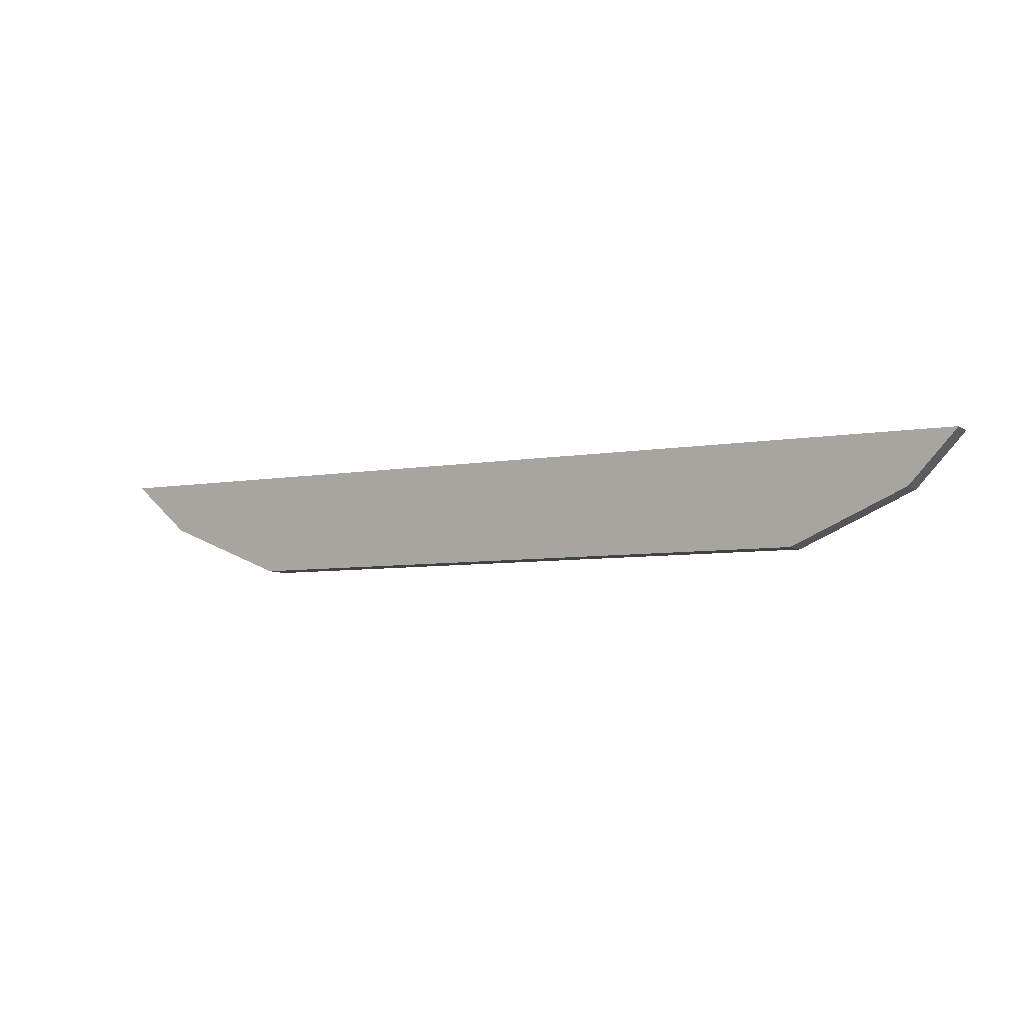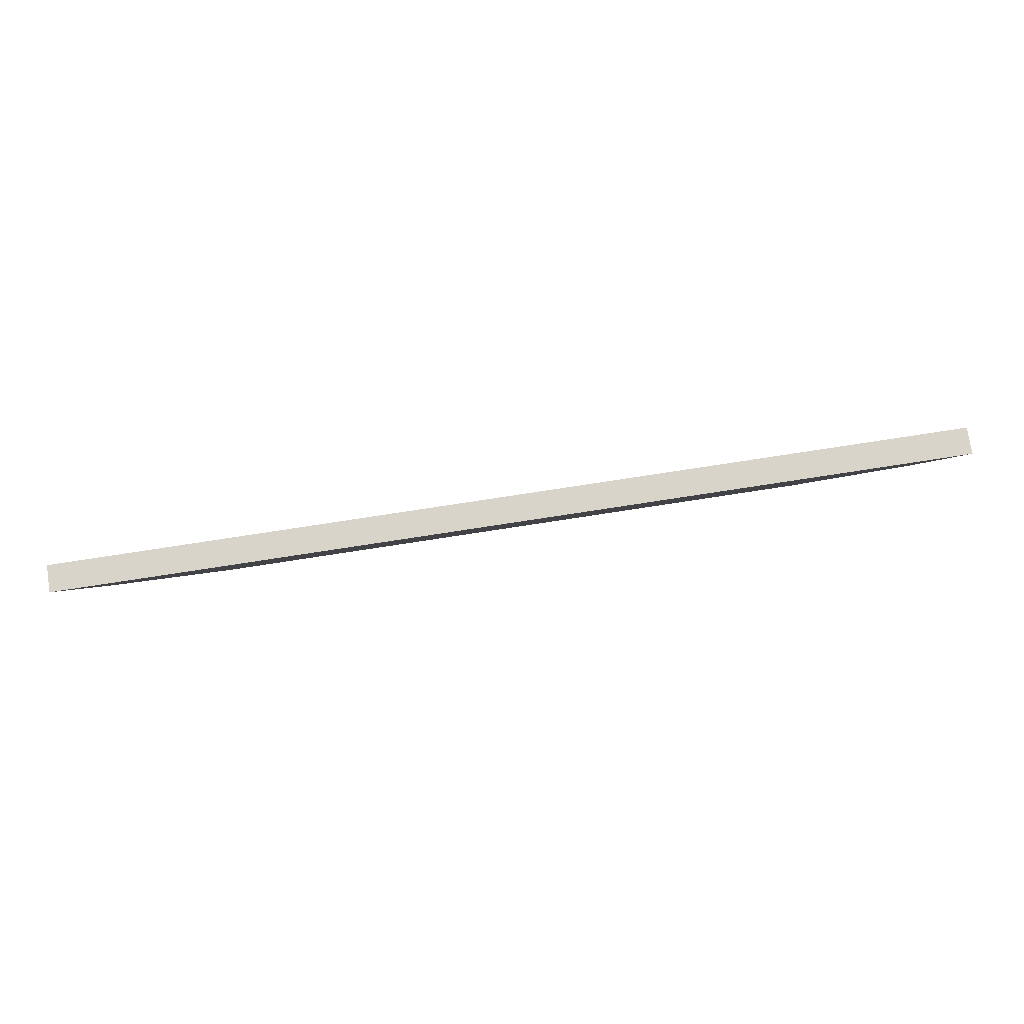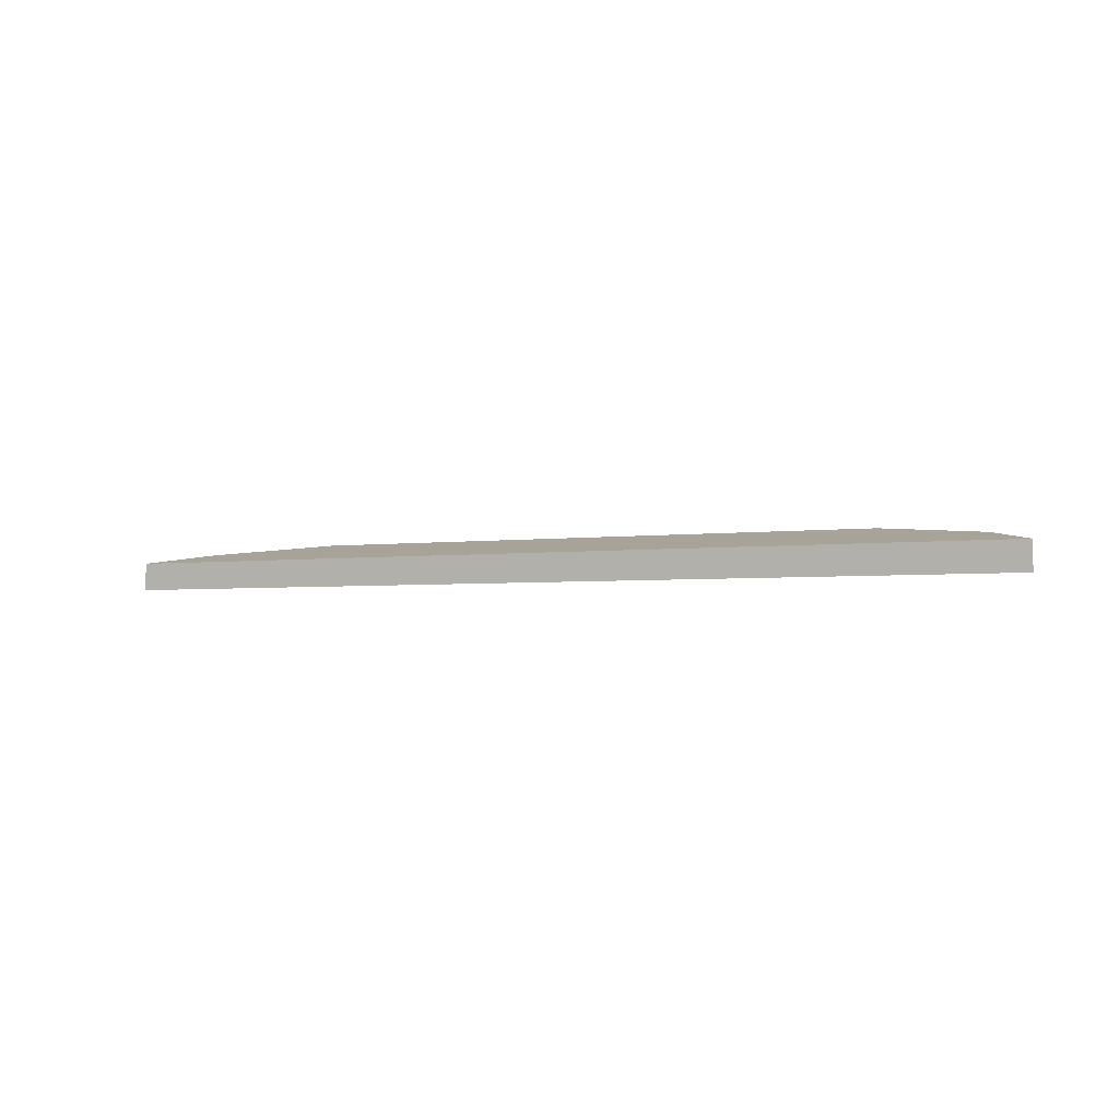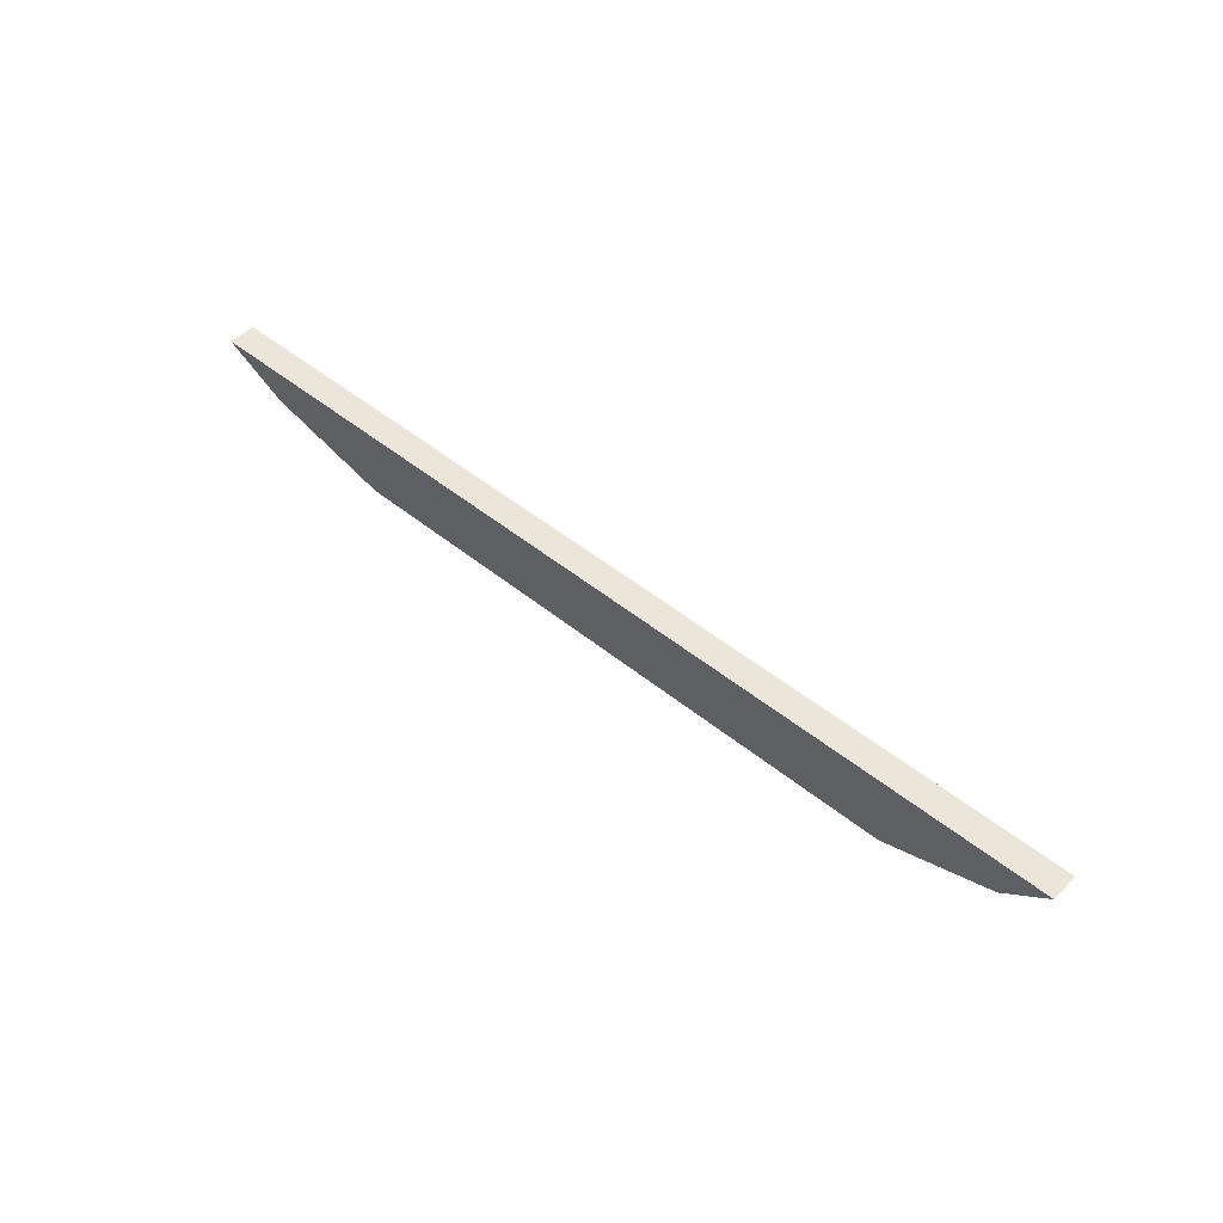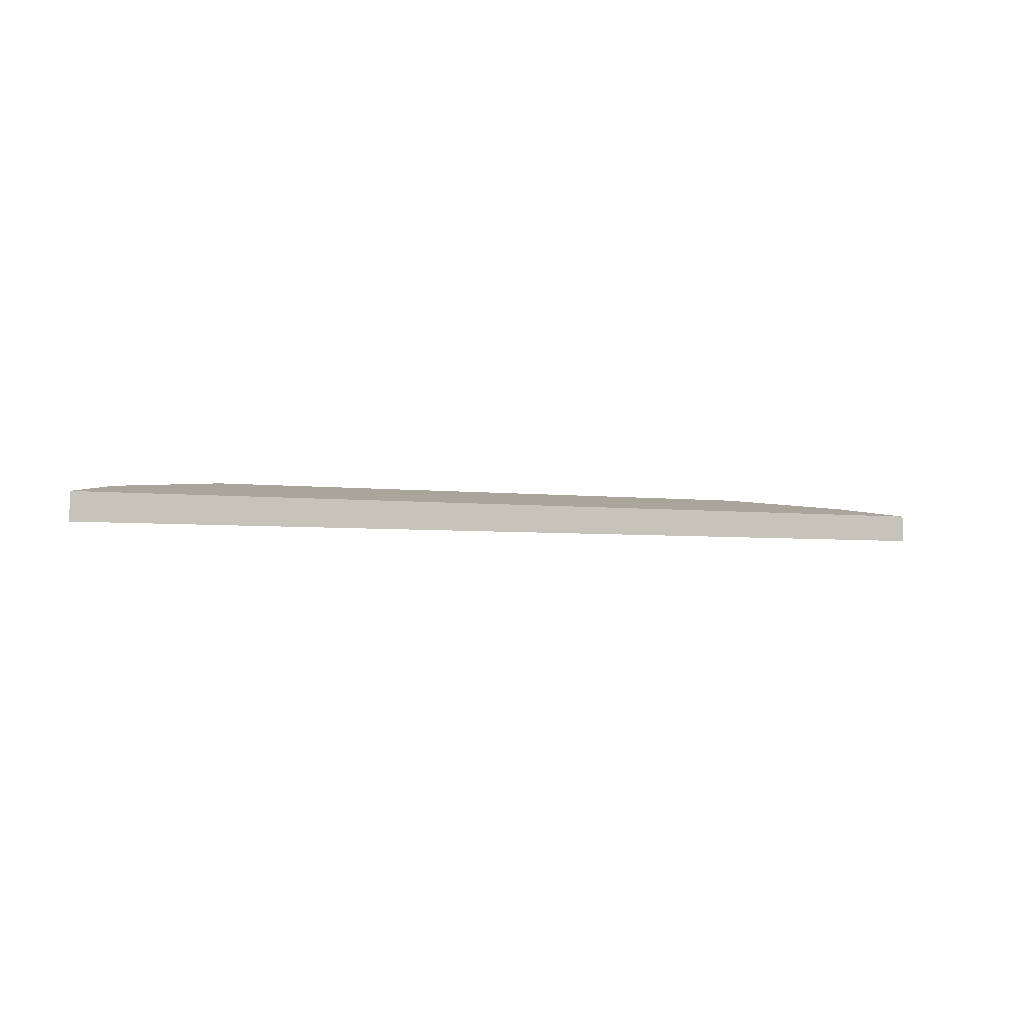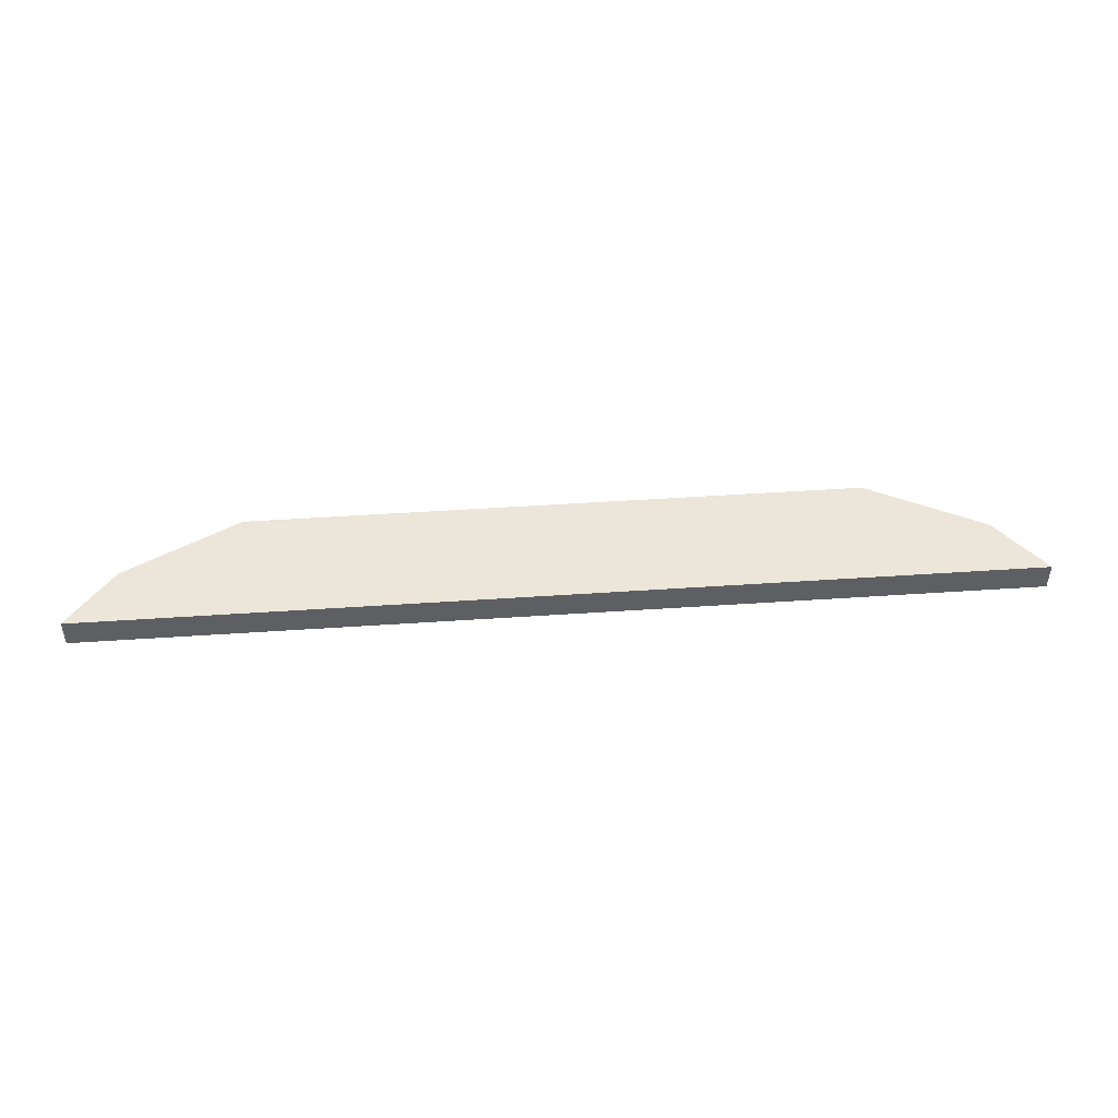
<metadata>
{"format":"obj","ext":"obj","renderer":"f3d","projection":"perspective","resolution":1024,"background":"white","views":[{"elev":-6.6,"azim":27.9,"up":"+Z"},{"elev":75.7,"azim":-8.8,"up":"+Z"},{"elev":-2.8,"azim":28.3,"up":"+Y"},{"elev":47.4,"azim":42.8,"up":"+Z"},{"elev":-3.5,"azim":-25.3,"up":"+Y"},{"elev":47.3,"azim":-4.4,"up":"+Y"}]}
</metadata>
<code>
g pb_Mesh-4823736
v 42 -3 4.5
v -42 -3 4.5
v 42 -0.5 4.5
v -42 -0.5 4.5
v -27 -1.25 -4.5
v 27 -1.25 -4.5
v -27 1.25 -4.5
v 27 1.25 -4.5
v -42 -0.5 4.5
v -37.5 -2.125 0
v -37.5 0.375 0
v -42 -3 4.5
v -37.5 0.375 0
v -27 -1.25 -4.5
v -27 1.25 -4.5
v -37.5 -2.125 0
v 27 1.25 -4.5
v 27 -1.25 -4.5
v 37.5 0.375 0
v 37.5 -2.125 0
v 37.5 0.375 0
v 37.5 -2.125 0
v 42 -0.5 4.5
v 42 -3 4.5
v -42 -0.5 4.5
v -37.5 0.375 0
v 37.5 0.375 0
v 42 -0.5 4.5
v -27 1.25 -4.5
v 27 1.25 -4.5
v -37.5 -2.125 0
v 37.5 -2.125 0
v -27 -1.25 -4.5
v 27 -1.25 -4.5
v -42 -3 4.5
v 42 -3 4.5
g pb_Mesh-4823736_0
f 3 2 1
f 3 4 2
f 7 6 5
f 7 8 6
f 11 10 9
f 10 12 9
f 15 14 13
f 14 16 13
f 19 18 17
f 19 20 18
f 23 22 21
f 23 24 22
f 27 26 25
f 28 27 25
f 30 29 26
f 27 30 26
f 33 32 31
f 33 34 32
f 31 36 35
f 31 32 36

</code>
